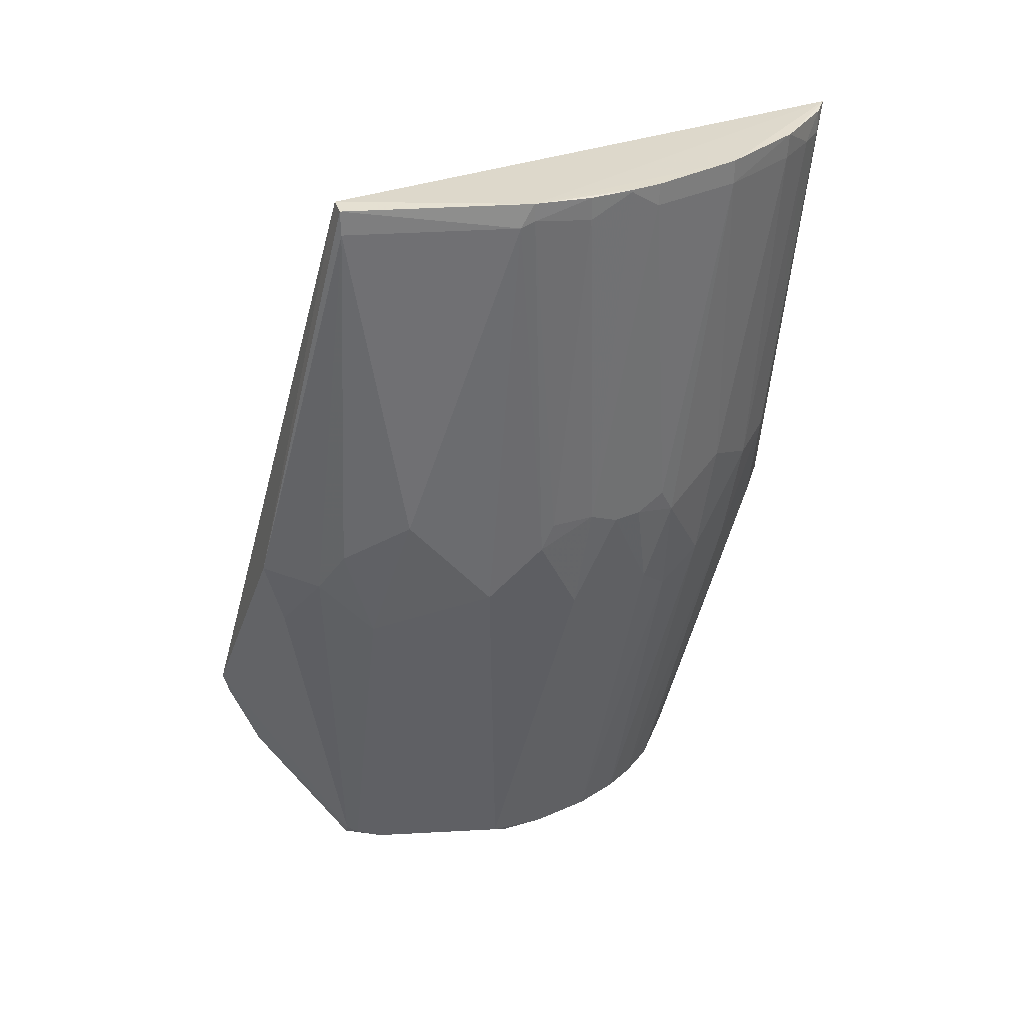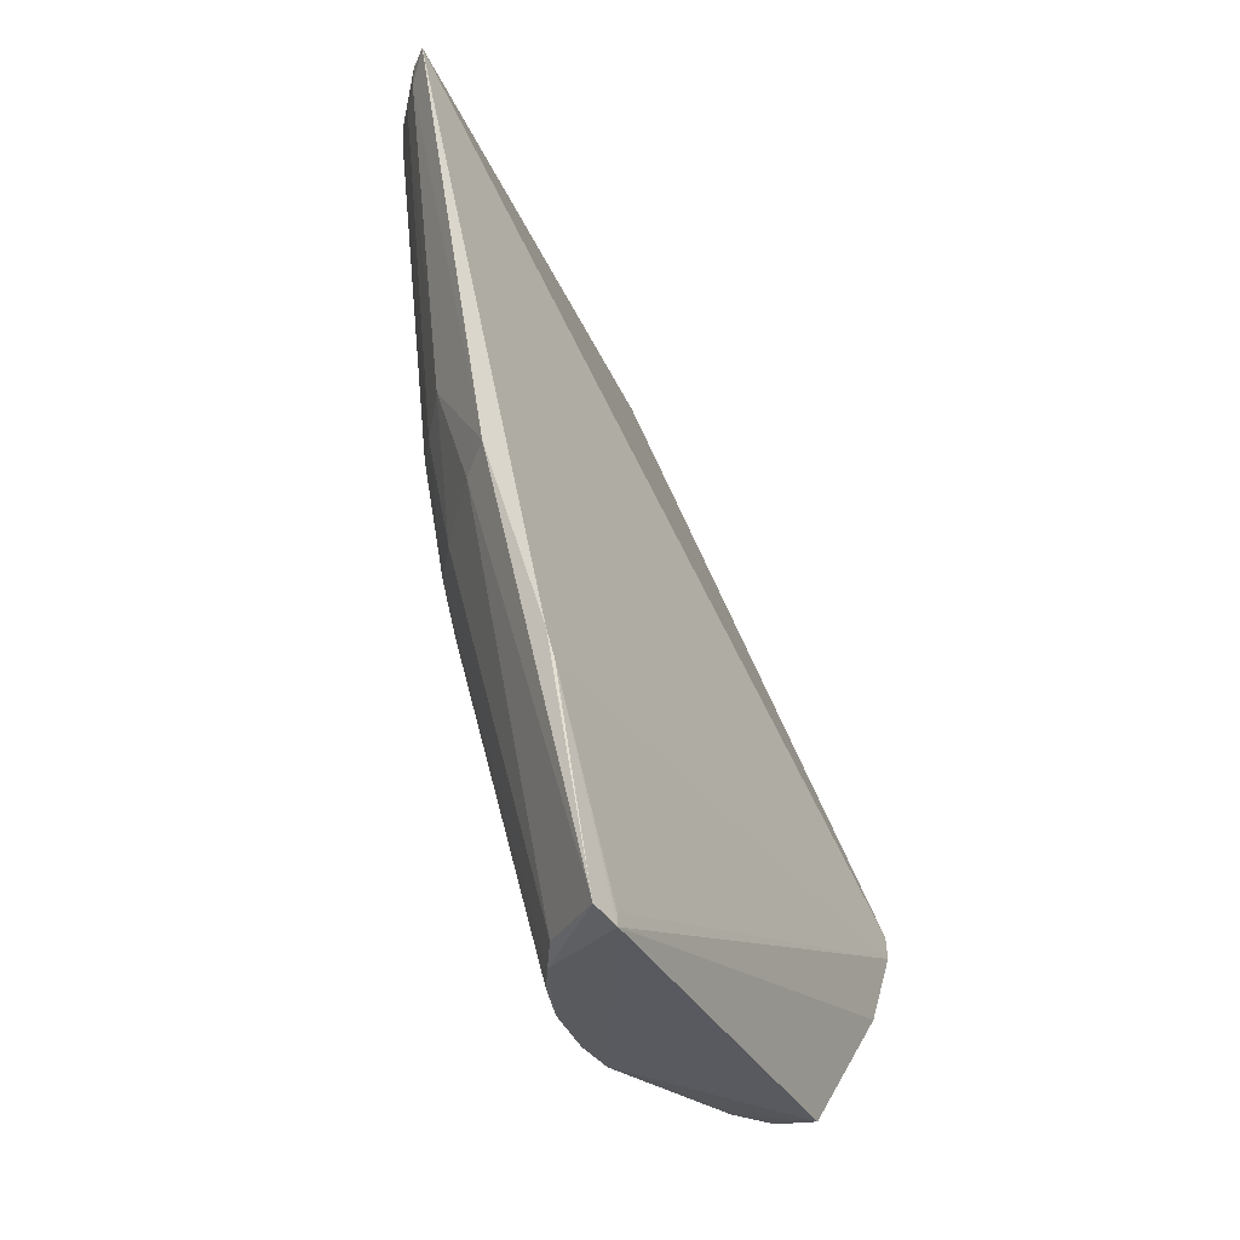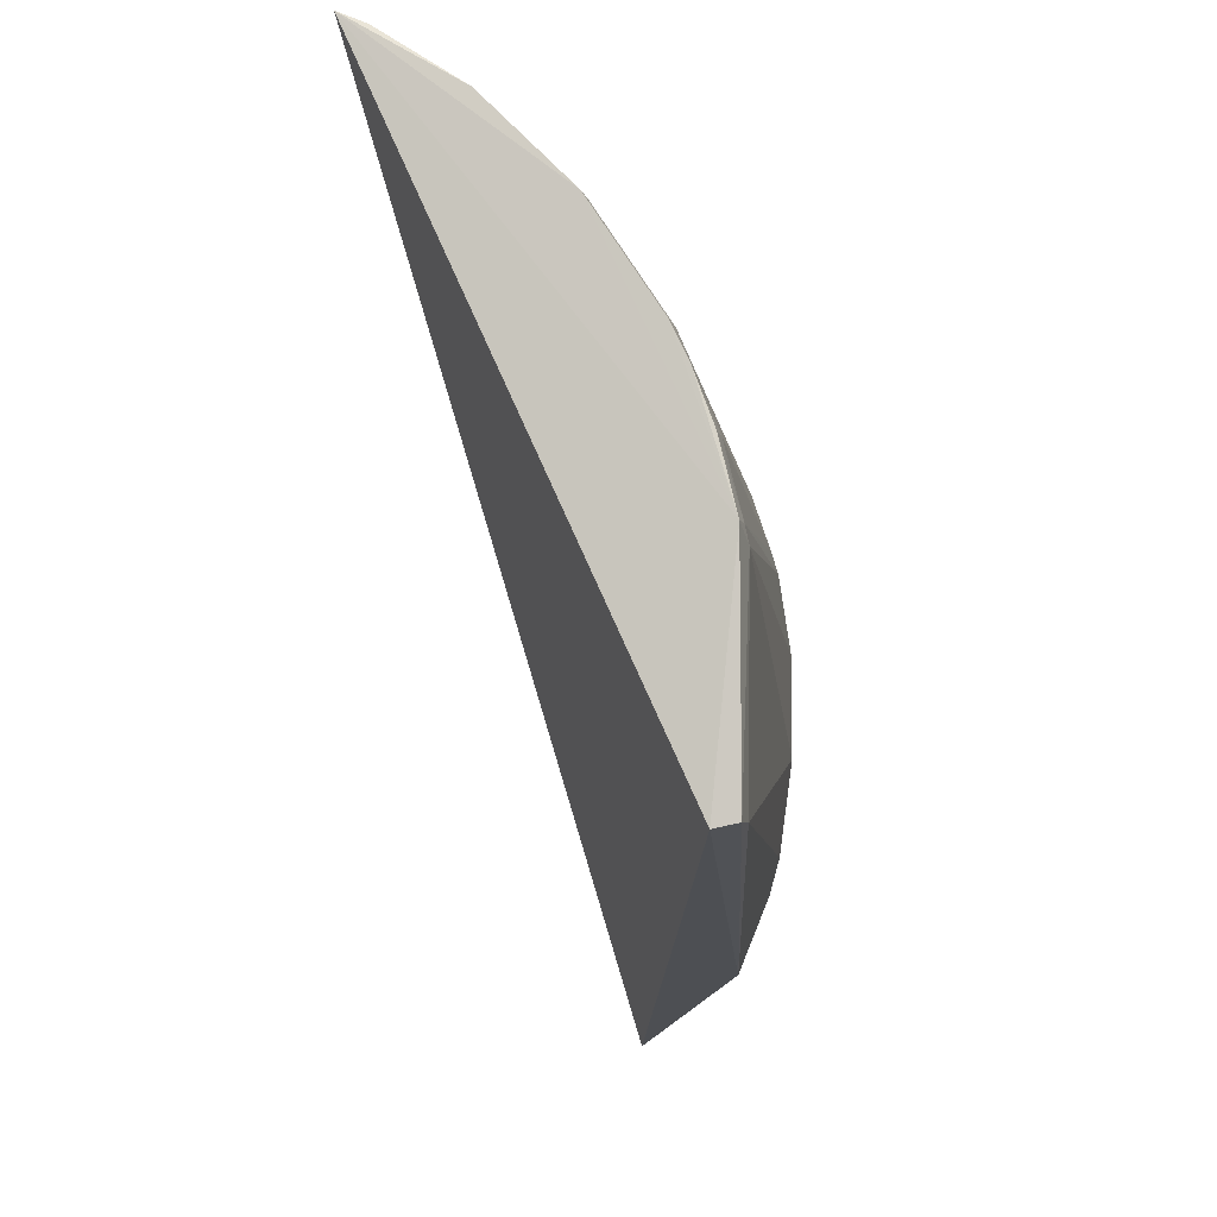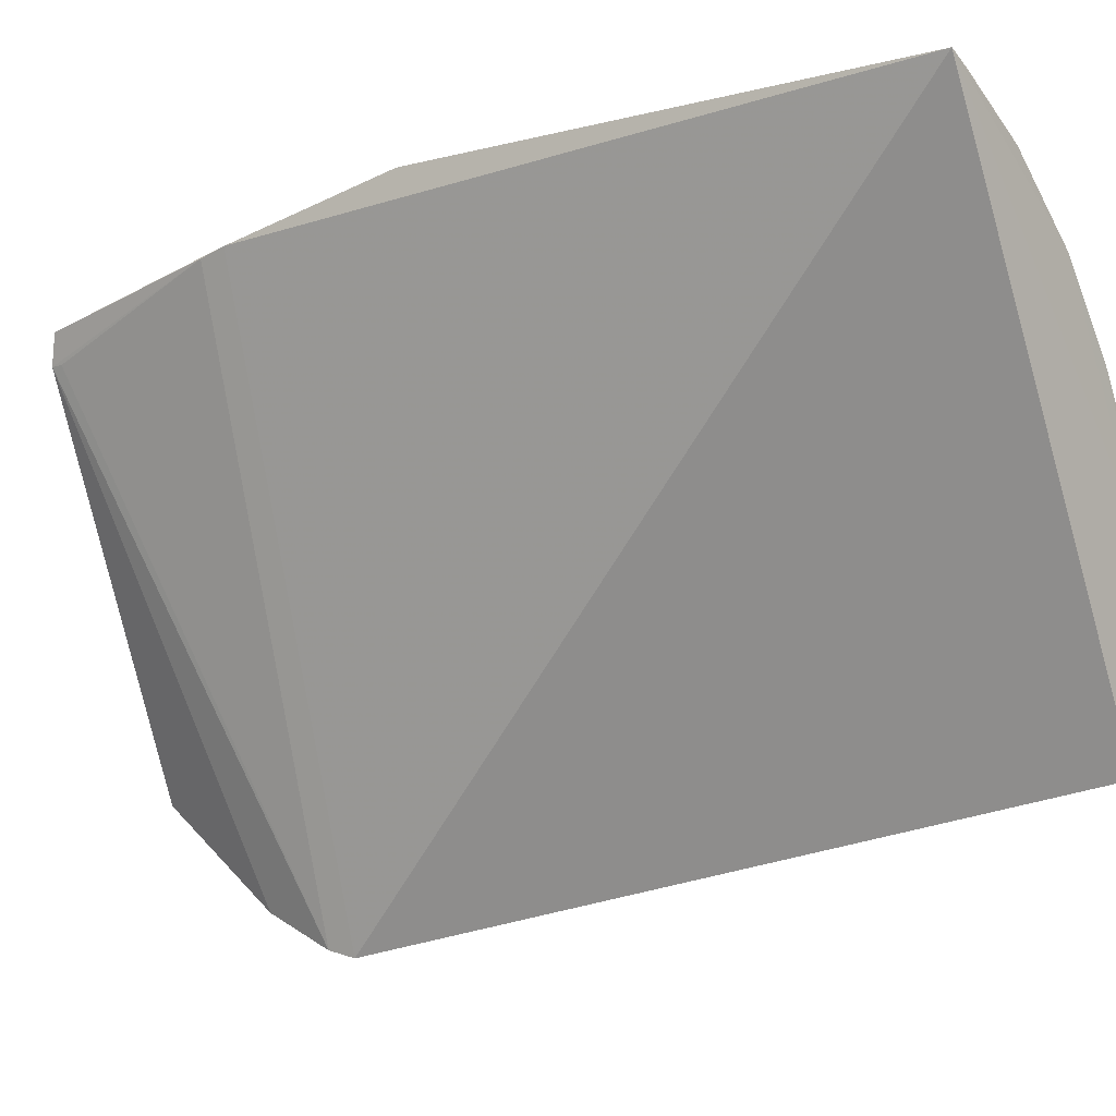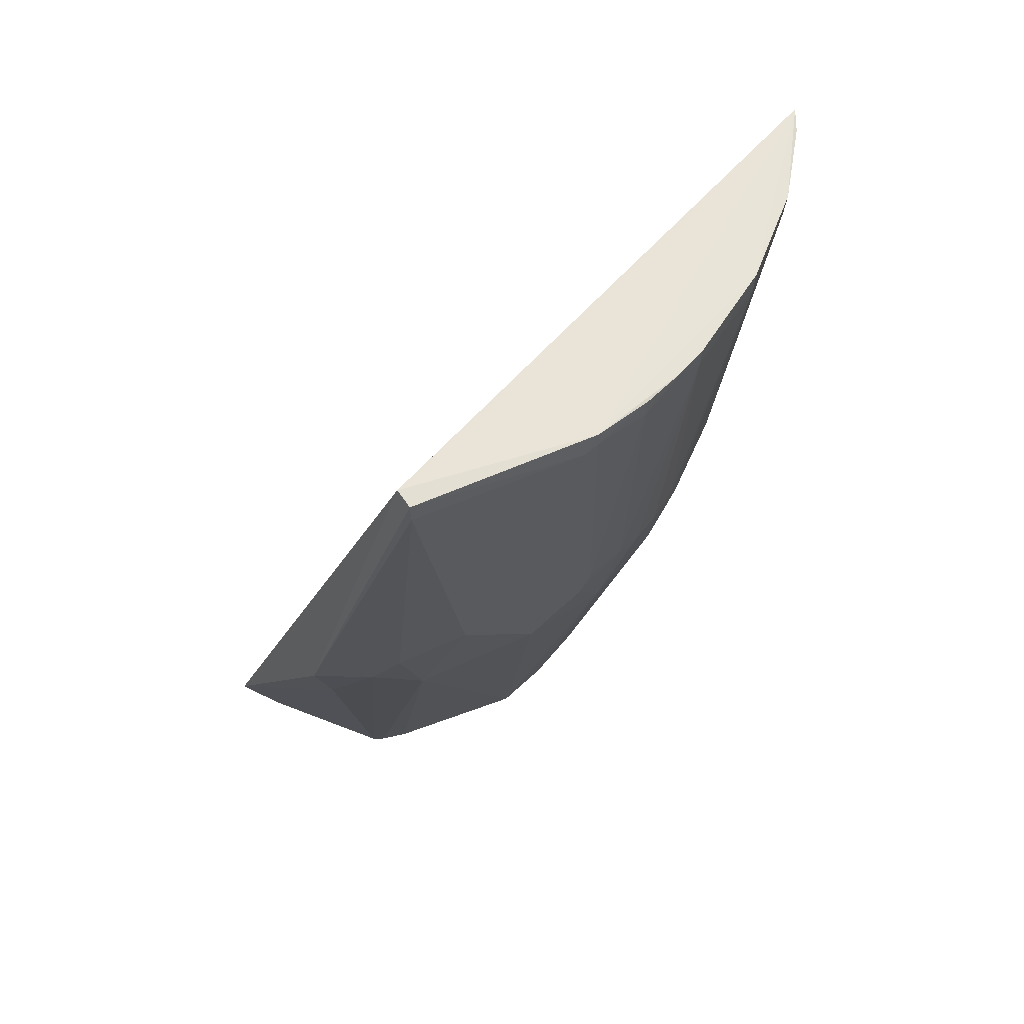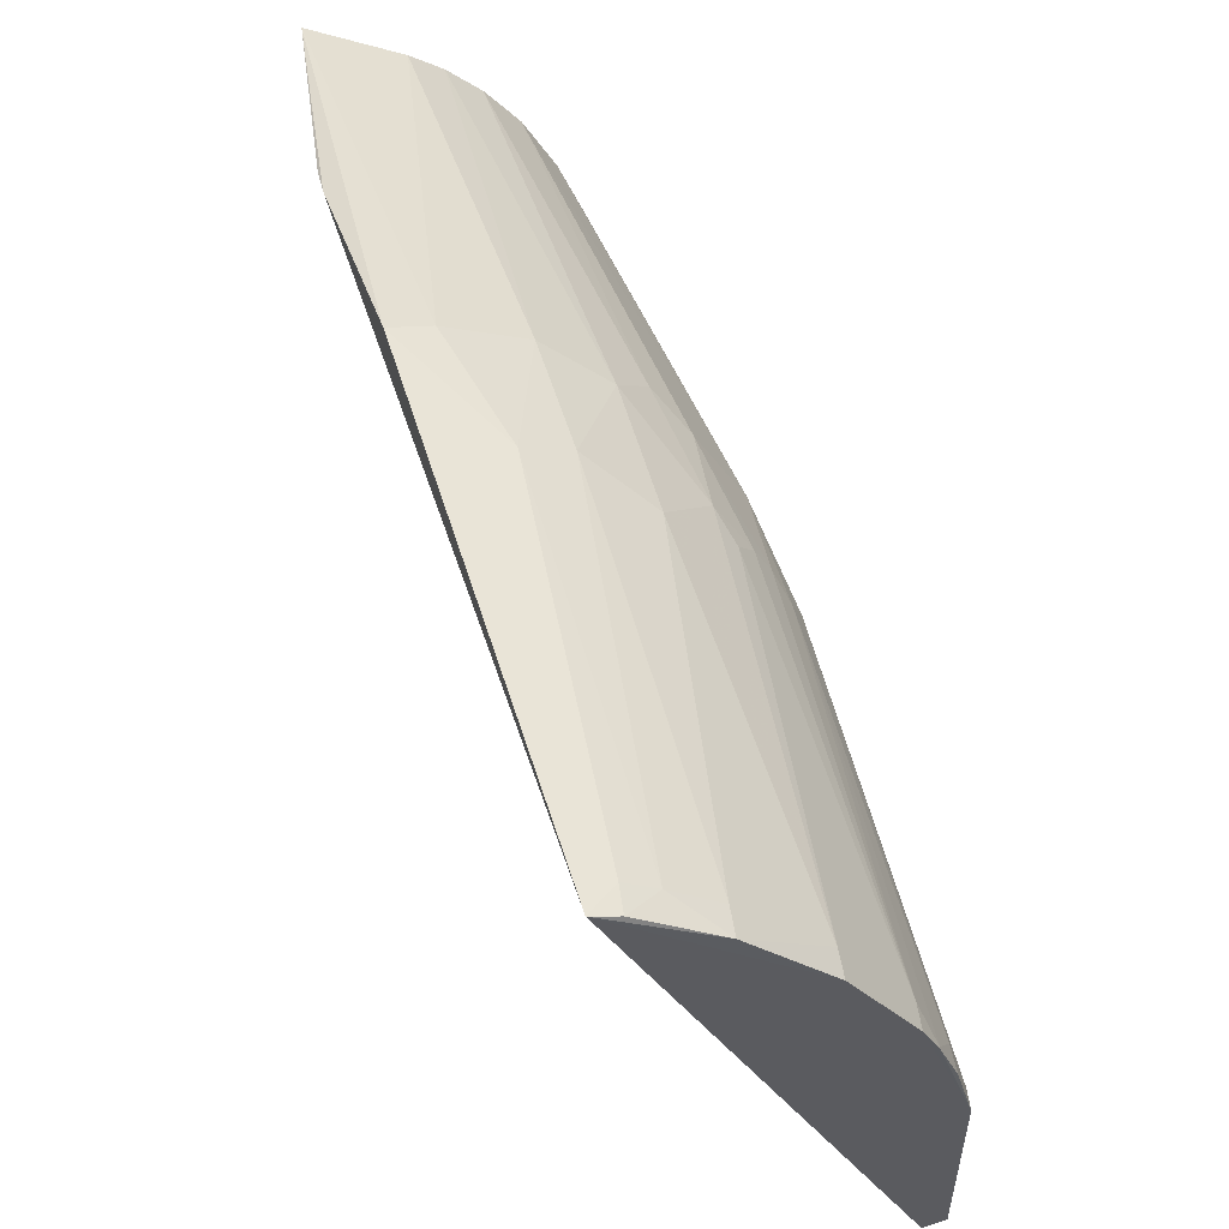
<metadata>
{"format":"obj","ext":"obj","renderer":"f3d","projection":"perspective","resolution":1024,"background":"white","views":[{"elev":30.4,"azim":84.6,"up":"+Z"},{"elev":-33.5,"azim":-135.1,"up":"+Z"},{"elev":-6.0,"azim":12.8,"up":"+Y"},{"elev":-4.2,"azim":-48.9,"up":"+Y"},{"elev":61.1,"azim":66.2,"up":"+Z"},{"elev":55.2,"azim":-8.0,"up":"+Y"}]}
</metadata>
<code>
v 0.06978 0.057 0.1688
v 0.08865 -0.01703 0.169
v 0.06107 0.01205 0.005806
v 0.02045 0.05095 0.002519
v 0.03944 0.08057 0.1692
v 0.04925 -0.04629 0.0403
v 0.05599 0.05611 0.07629
v 0.08011 0.02011 0.09214
v 0.08503 -0.0178 0.1695
v 0.07723 -0.02459 0.08425
v 0.0479 -0.02301 0.002565
v 0.02014 0.06617 0.04555
v 0.04573 0.04082 0.004686
v 0.05645 0.06994 0.164
v 0.08587 0.02796 0.1688
v 0.07208 0.04079 0.09497
v 0.08854 0.0174 0.1691
v 0.05039 -0.04742 0.04526
v 0.08319 -0.006246 0.1002
v 0.04892 -0.04066 0.02662
v 0.05857 -0.01938 0.005501
v 0.01972 0.06469 0.04054
v 0.03256 0.07196 0.07618
v 0.05905 0.01457 0.004135
v 0.05653 0.07024 0.1687
v 0.05865 0.05906 0.1003
v 0.07737 0.03046 0.09754
v 0.0803 0.04098 0.1647
v 0.06665 0.04328 0.07629
v 0.08029 0.0412 0.1689
v 0.08854 0.01748 0.1658
v 0.07315 -0.03565 0.08667
v 0.08007 -0.01939 0.09224
v 0.08013 0.00957 0.08144
v 0.0564 -0.02205 0.004267
v 0.02053 0.05108 0.004857
v 0.02576 0.07501 0.07816
v 0.0348 0.05048 0.005435
v 0.04053 0.07226 0.09754
v 0.05138 0.03332 0.004559
v 0.05913 -0.01422 0.004527
v 0.04375 0.07871 0.1644
v 0.06967 0.05693 0.1643
v 0.08568 0.02796 0.1645
v 0.07468 0.0276 0.07613
v 0.07471 0.03574 0.09495
v 0.06122 0.04838 0.07093
v 0.06663 0.0485 0.09232
v 0.08294 0.03568 0.1689
v 0.08893 0.01491 0.1647
v 0.07169 -0.03218 0.07349
v 0.08861 -0.01693 0.1645
v 0.07739 -0.01409 0.07343
v 0.05829 -0.02172 0.006929
v 0.04554 0.06398 0.07361
v 0.04016 0.04584 0.0044
v 0.01974 0.05663 0.003935
v 0.04826 0.06697 0.09497
v 0.05674 0.02265 0.004395
v 0.04875 0.07555 0.1642
v 0.04376 0.07869 0.1688
v 0.06927 0.04596 0.09766
v 0.08009 0.02249 0.09756
v 0.08293 0.03569 0.1685
f 17 1 5
f 17 5 9
f 17 9 2
f 18 9 5
f 18 12 6
f 18 5 12
f 20 6 4
f 20 4 11
f 20 18 6
f 22 6 12
f 24 11 4
f 25 5 1
f 30 1 17
f 31 15 17
f 32 2 9
f 32 9 18
f 35 20 11
f 36 22 4
f 36 4 6
f 36 6 22
f 37 12 5
f 39 23 37
f 41 24 3
f 41 21 35
f 41 35 11
f 41 11 24
f 42 39 37
f 42 37 5
f 43 25 1
f 43 14 25
f 43 26 14
f 43 30 28
f 43 1 30
f 44 15 31
f 45 27 8
f 45 40 29
f 45 34 3
f 45 8 34
f 46 28 27
f 46 16 28
f 46 27 45
f 46 45 29
f 46 29 16
f 47 13 7
f 47 40 13
f 47 29 40
f 48 16 29
f 48 26 43
f 48 7 26
f 48 47 7
f 48 29 47
f 49 30 17
f 49 17 15
f 50 31 17
f 50 17 2
f 50 19 34
f 50 34 8
f 50 8 31
f 51 10 32
f 51 32 18
f 52 33 19
f 52 2 32
f 52 32 10
f 52 10 33
f 52 50 2
f 52 19 50
f 53 33 10
f 53 10 21
f 53 21 41
f 53 34 19
f 53 19 33
f 53 41 3
f 53 3 34
f 54 18 20
f 54 20 35
f 54 51 18
f 54 35 21
f 54 21 10
f 54 10 51
f 55 38 23
f 55 23 39
f 56 7 13
f 56 40 4
f 56 13 40
f 56 55 7
f 56 38 55
f 57 4 22
f 57 22 12
f 57 12 37
f 57 37 23
f 57 23 38
f 57 56 4
f 57 38 56
f 58 14 26
f 58 55 39
f 58 26 7
f 58 7 55
f 59 24 4
f 59 4 40
f 59 3 24
f 59 45 3
f 59 40 45
f 60 25 14
f 60 14 58
f 60 58 39
f 60 39 42
f 61 42 5
f 61 5 25
f 61 60 42
f 61 25 60
f 62 43 28
f 62 28 16
f 62 48 43
f 62 16 48
f 63 8 27
f 63 27 44
f 63 44 31
f 63 31 8
f 64 44 27
f 64 27 28
f 64 28 30
f 64 30 49
f 64 49 15
f 64 15 44

</code>
